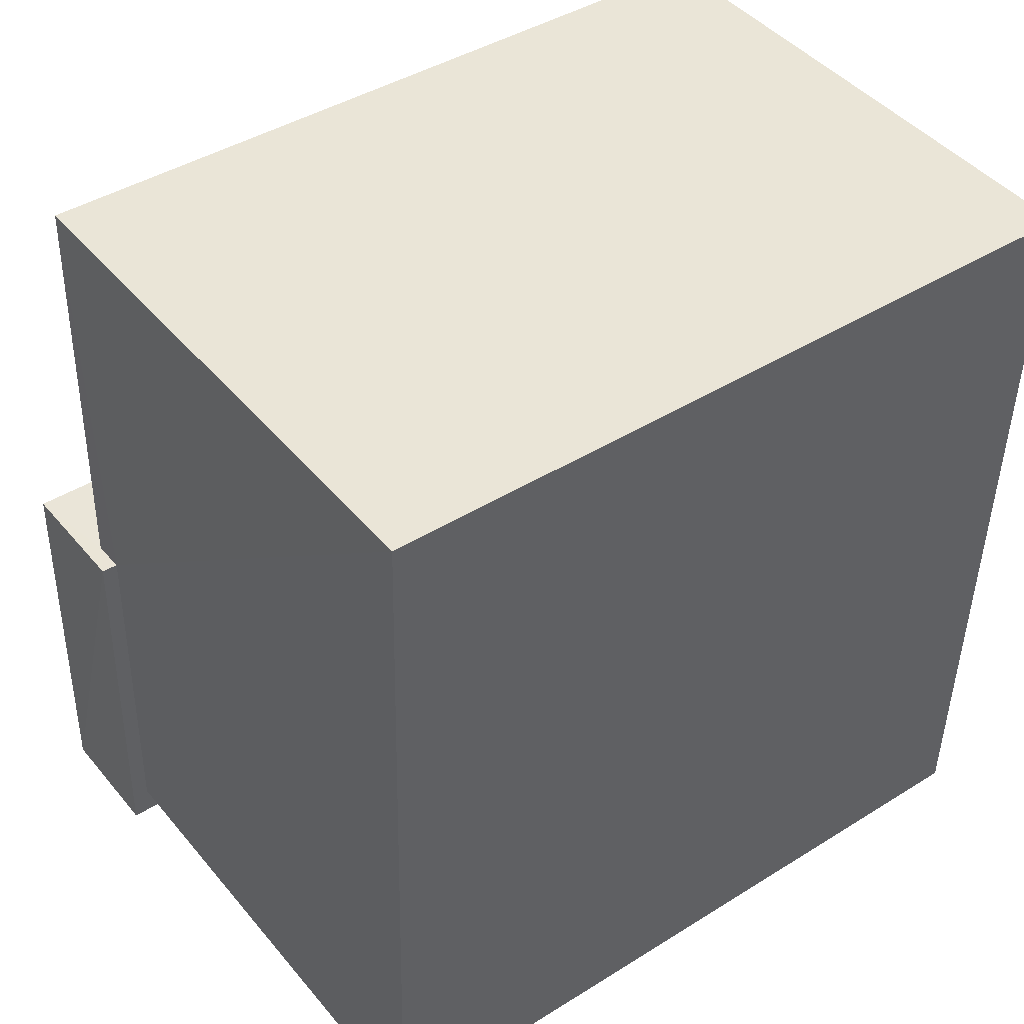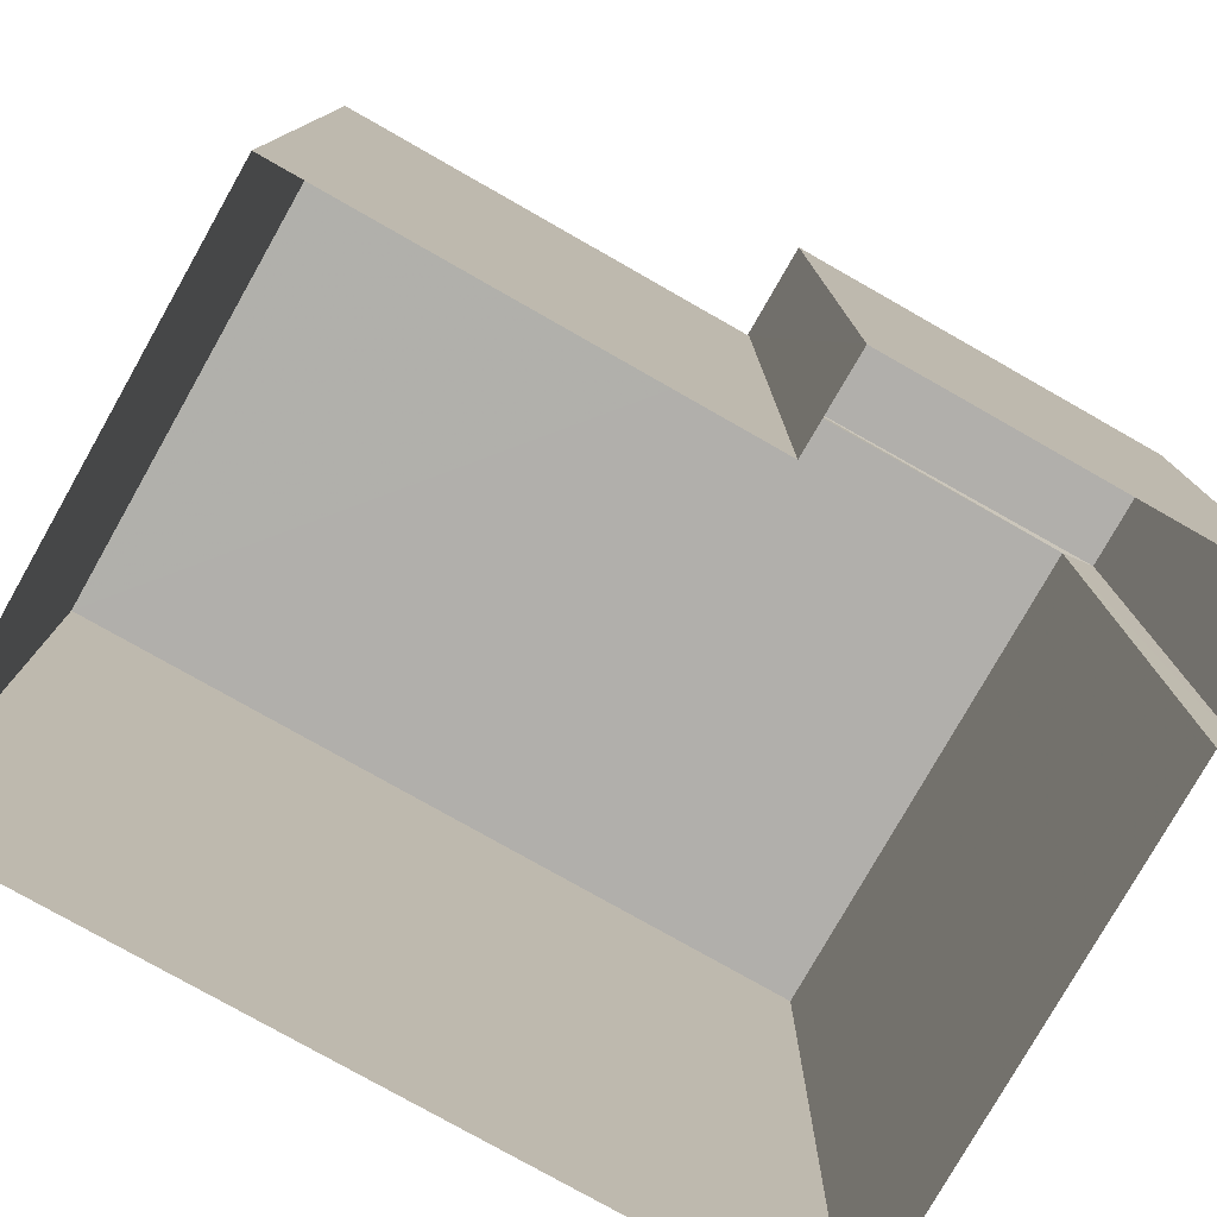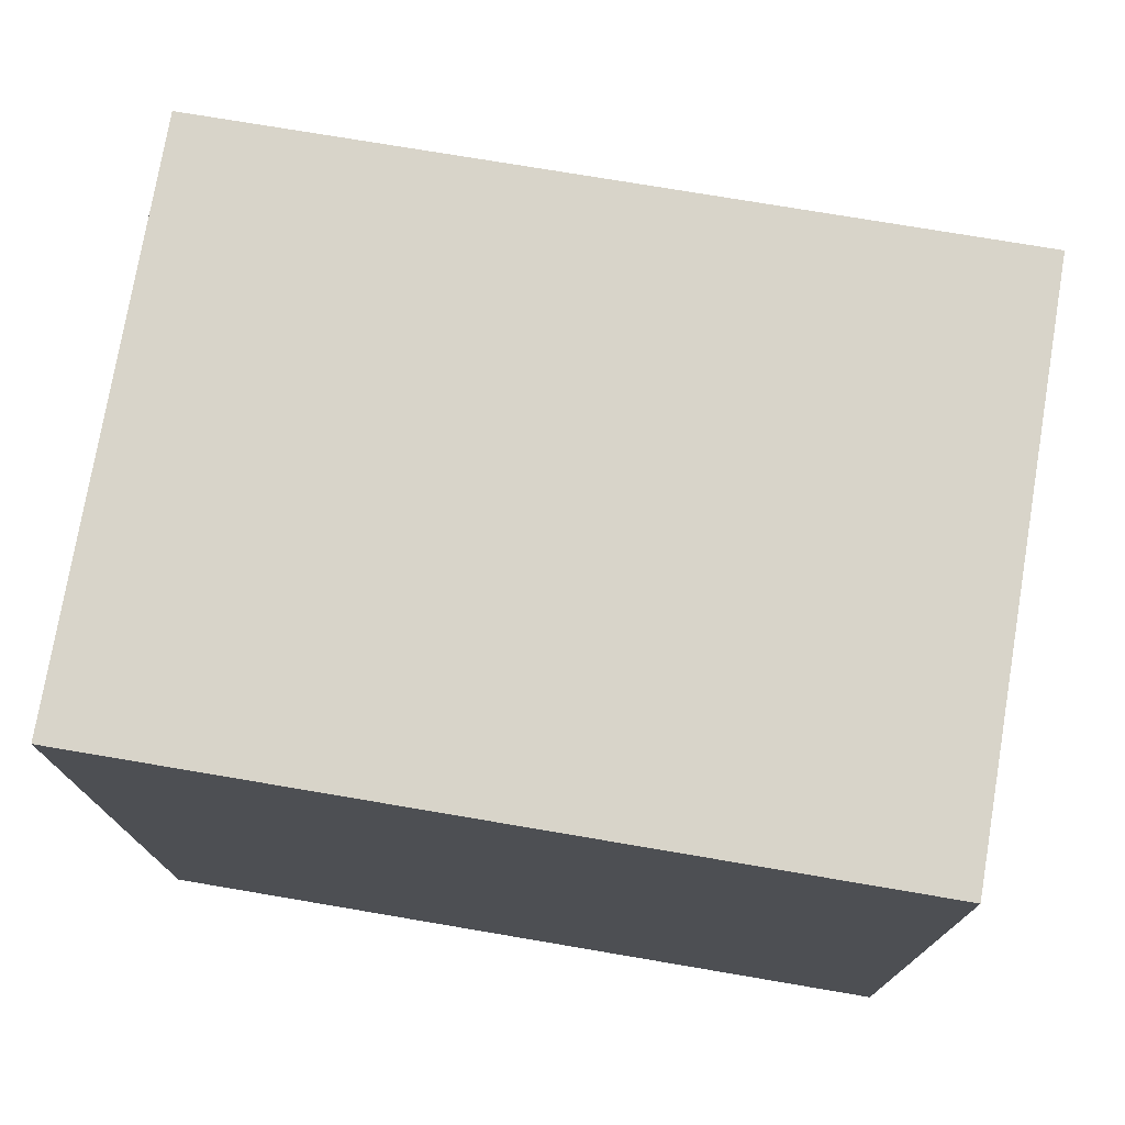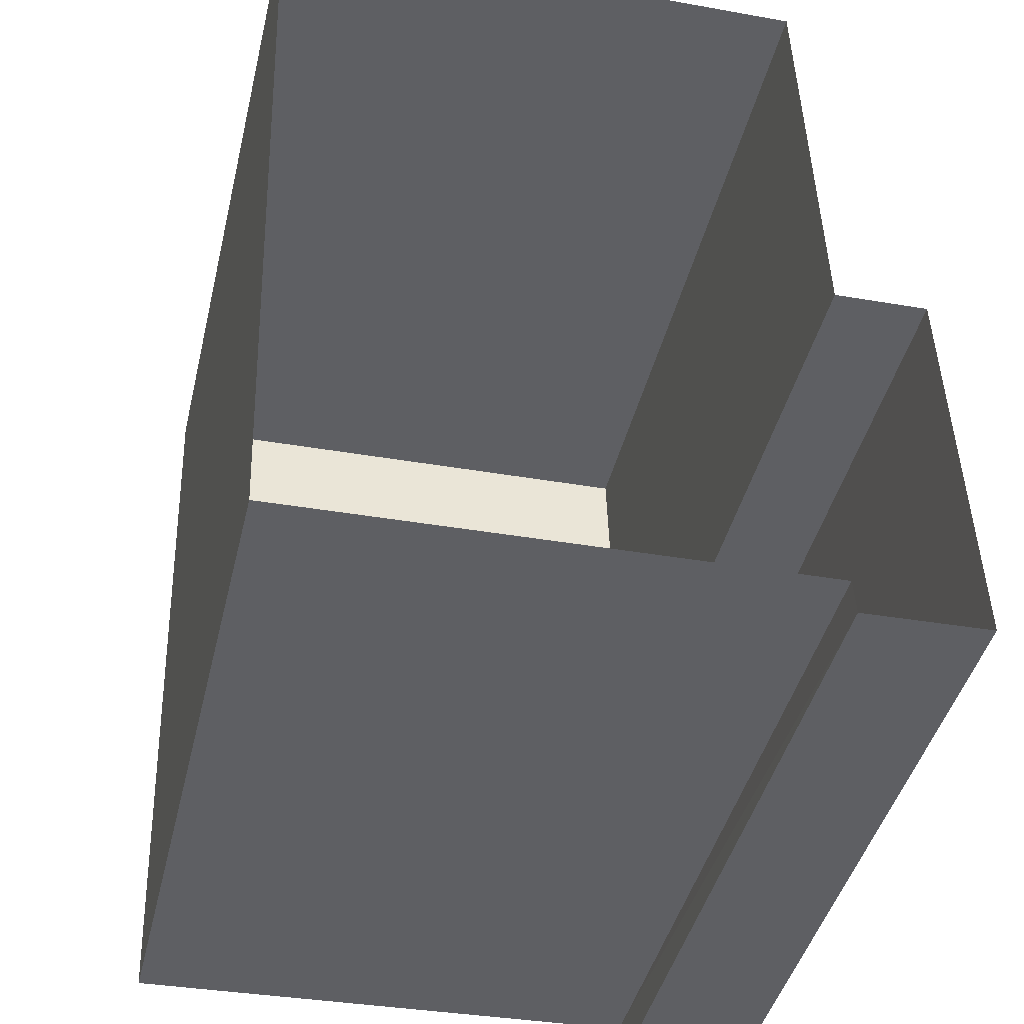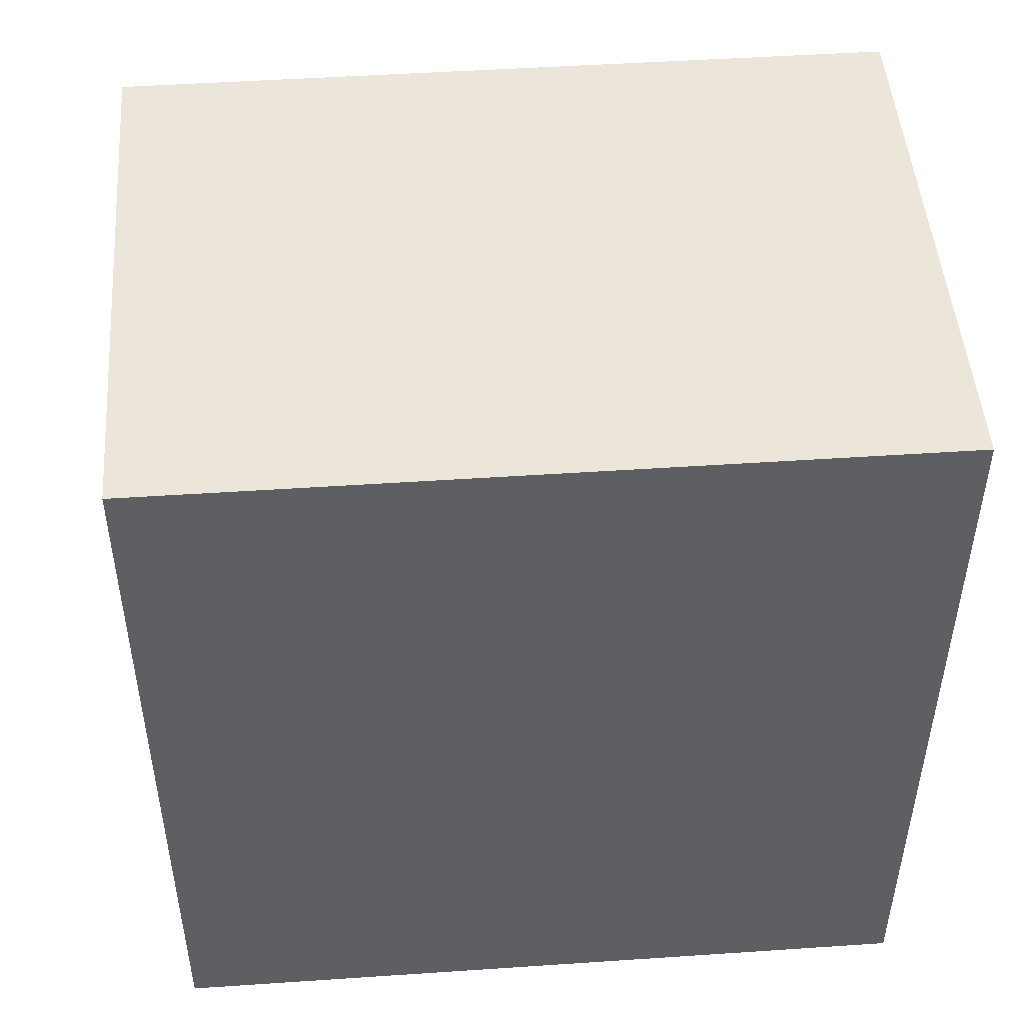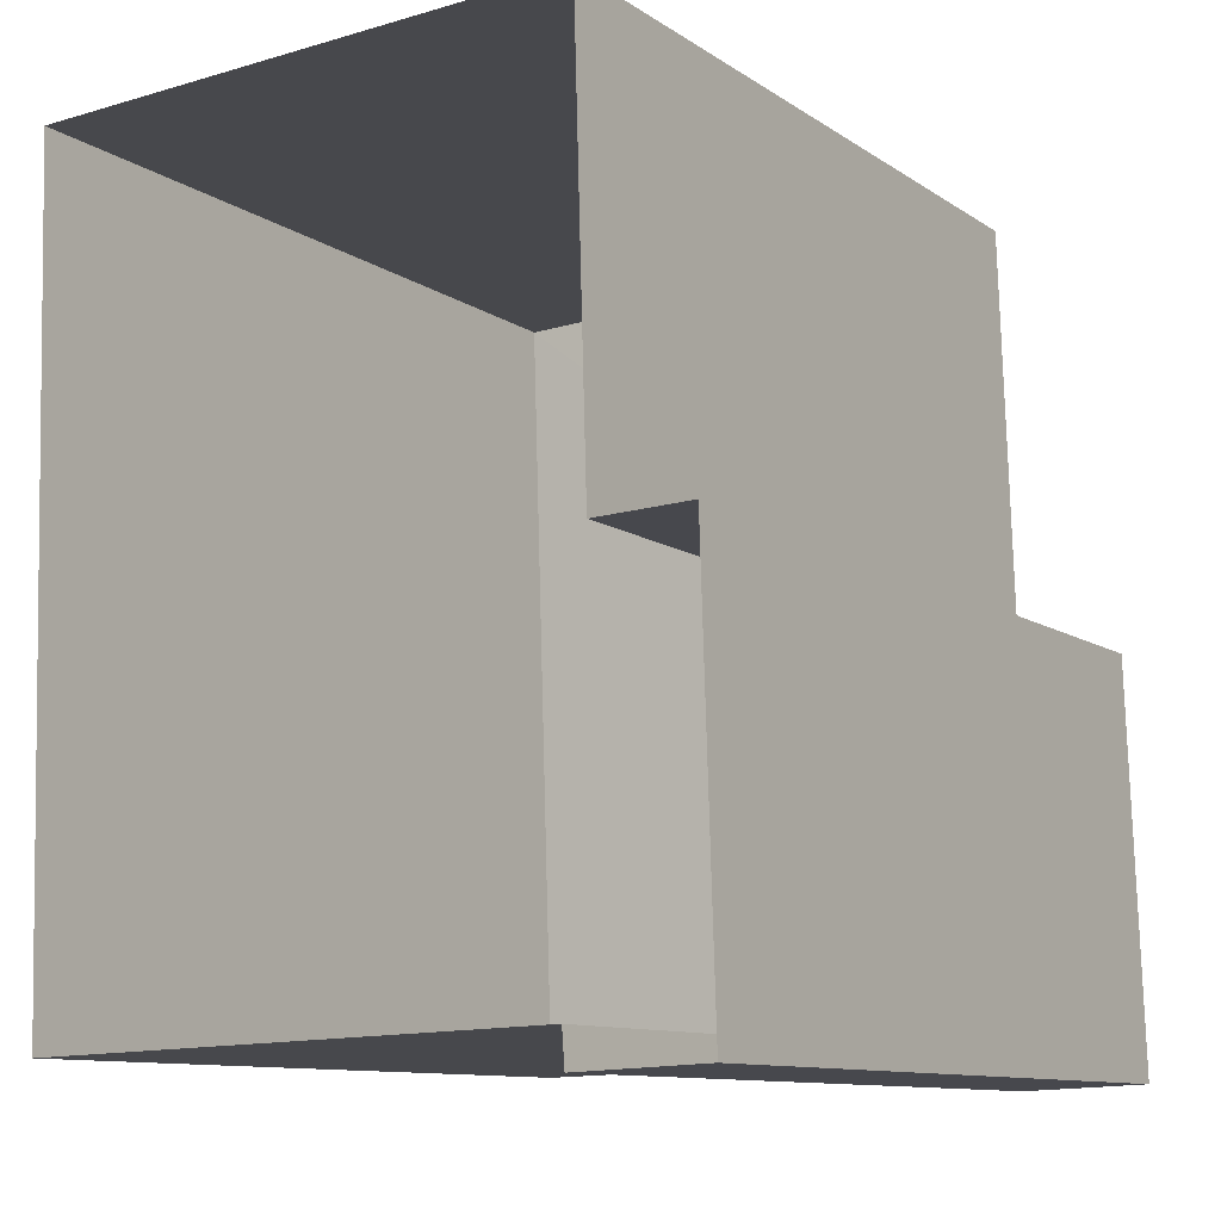
<metadata>
{"format":"obj","ext":"obj","renderer":"f3d","projection":"perspective","resolution":1024,"background":"white","views":[{"elev":42.2,"azim":53.1,"up":"+Y"},{"elev":-78.4,"azim":-121.4,"up":"+Z"},{"elev":73.6,"azim":99.6,"up":"+Y"},{"elev":-42.6,"azim":166.8,"up":"+Y"},{"elev":46.8,"azim":85.6,"up":"+Y"},{"elev":-10.7,"azim":-147.4,"up":"+Y"}]}
</metadata>
<code>
v -3.73e+05 -1.042e+05 27.79
v -3.73e+05 -1.042e+05 27.79
v -3.73e+05 -1.042e+05 27.79
v -3.73e+05 -1.042e+05 27.79
v -3.73e+05 -1.042e+05 27.79
v -3.73e+05 -1.042e+05 27.79
v -3.73e+05 -1.042e+05 27.79
v -3.73e+05 -1.042e+05 27.79
v -3.73e+05 -1.042e+05 37.25
v -3.73e+05 -1.042e+05 37.25
v -3.73e+05 -1.042e+05 37.25
v -3.73e+05 -1.042e+05 37.25
v -3.73e+05 -1.042e+05 37.05
v -3.73e+05 -1.042e+05 37.05
v -3.73e+05 -1.042e+05 37.05
v -3.73e+05 -1.042e+05 37.05
v -3.73e+05 -1.042e+05 37.05
v -3.73e+05 -1.042e+05 37.05
f 1 2 3
f 4 1 3
f 5 6 7
f 2 5 3
f 3 5 8
f 8 5 7
f 9 10 11
f 9 12 10
f 13 14 15
f 14 16 15
f 15 17 18
f 15 16 17
f 5 17 6
f 5 18 17
f 3 8 14
f 13 3 14
f 16 8 7
f 16 14 8
f 11 2 1
f 9 11 1
f 4 13 12
f 12 13 10
f 4 3 13
f 10 13 15
f 12 1 4
f 12 9 1
f 16 7 6
f 17 16 6
f 5 2 18
f 2 11 18
f 18 10 15
f 18 11 10

</code>
